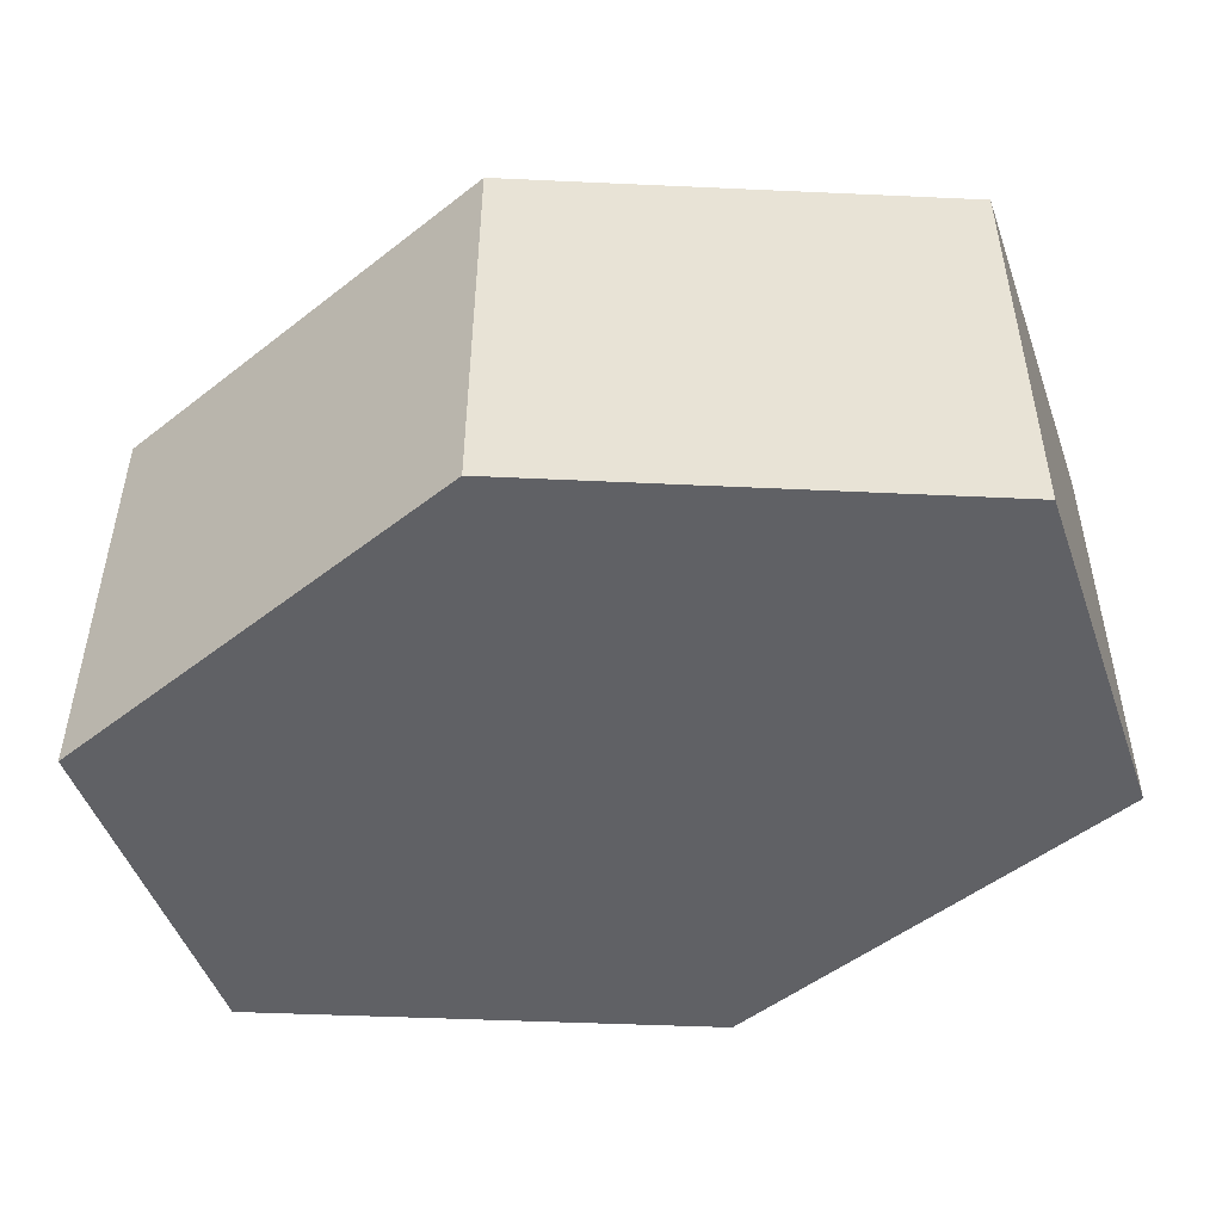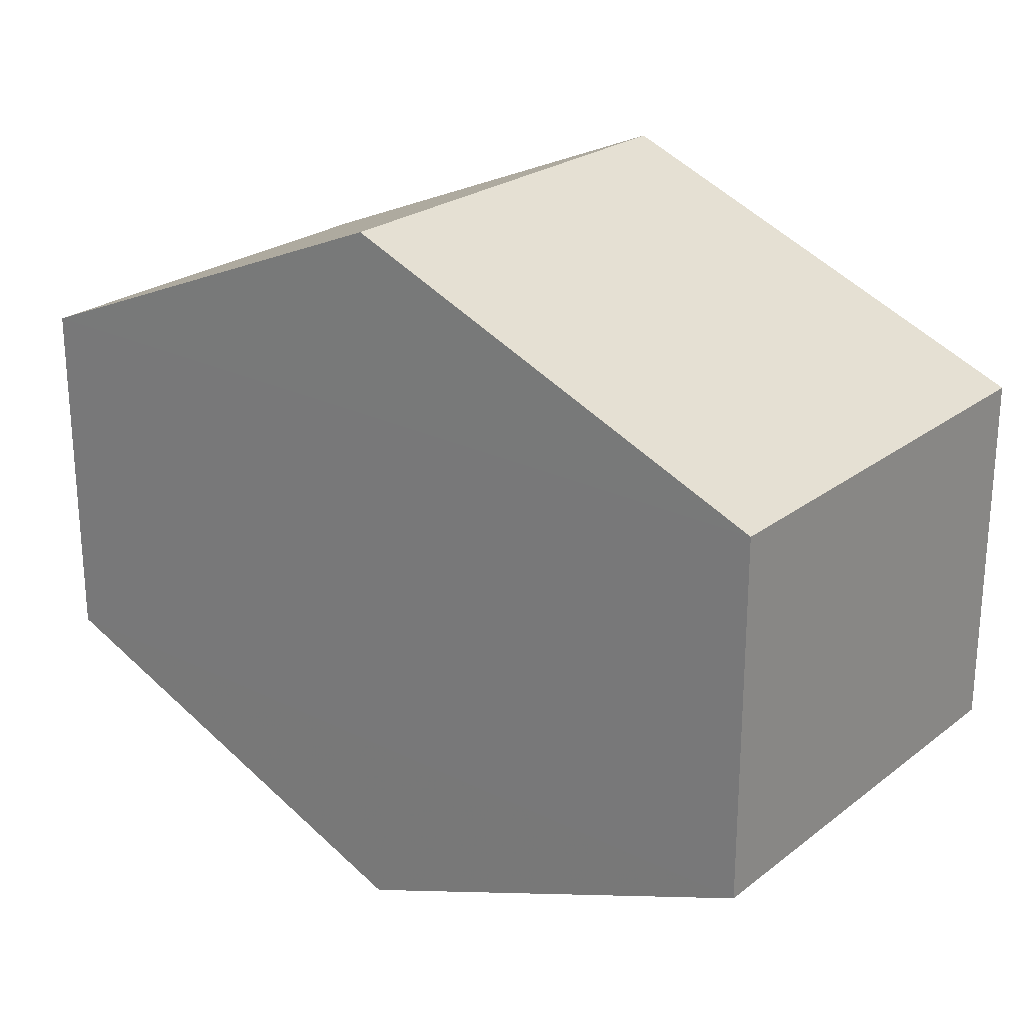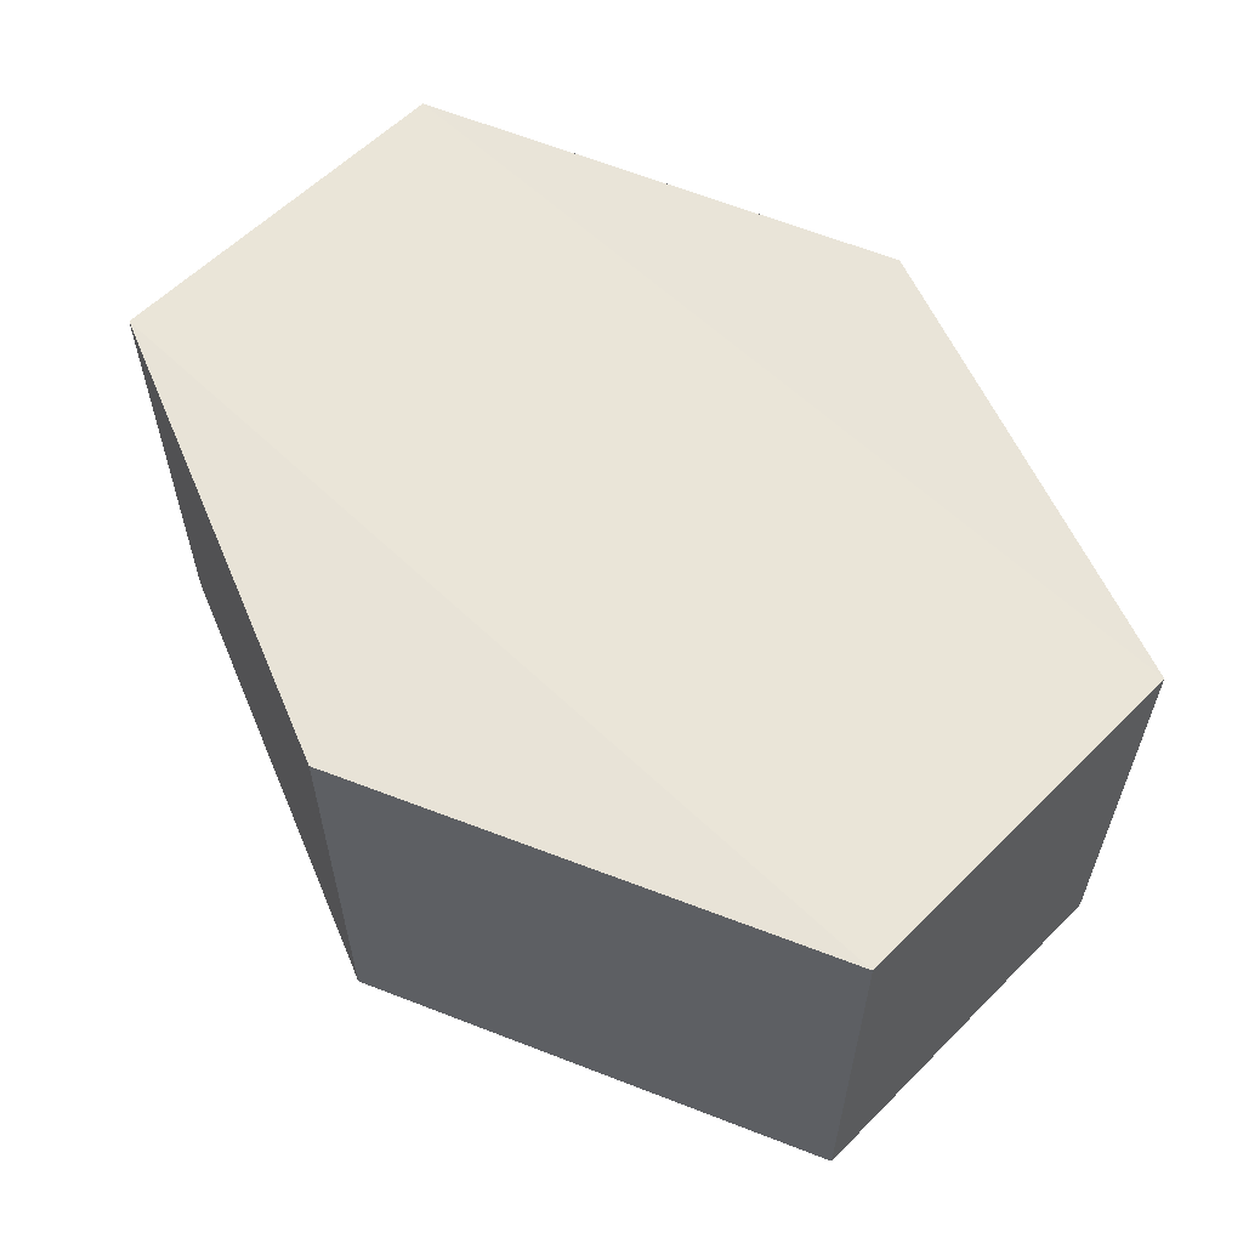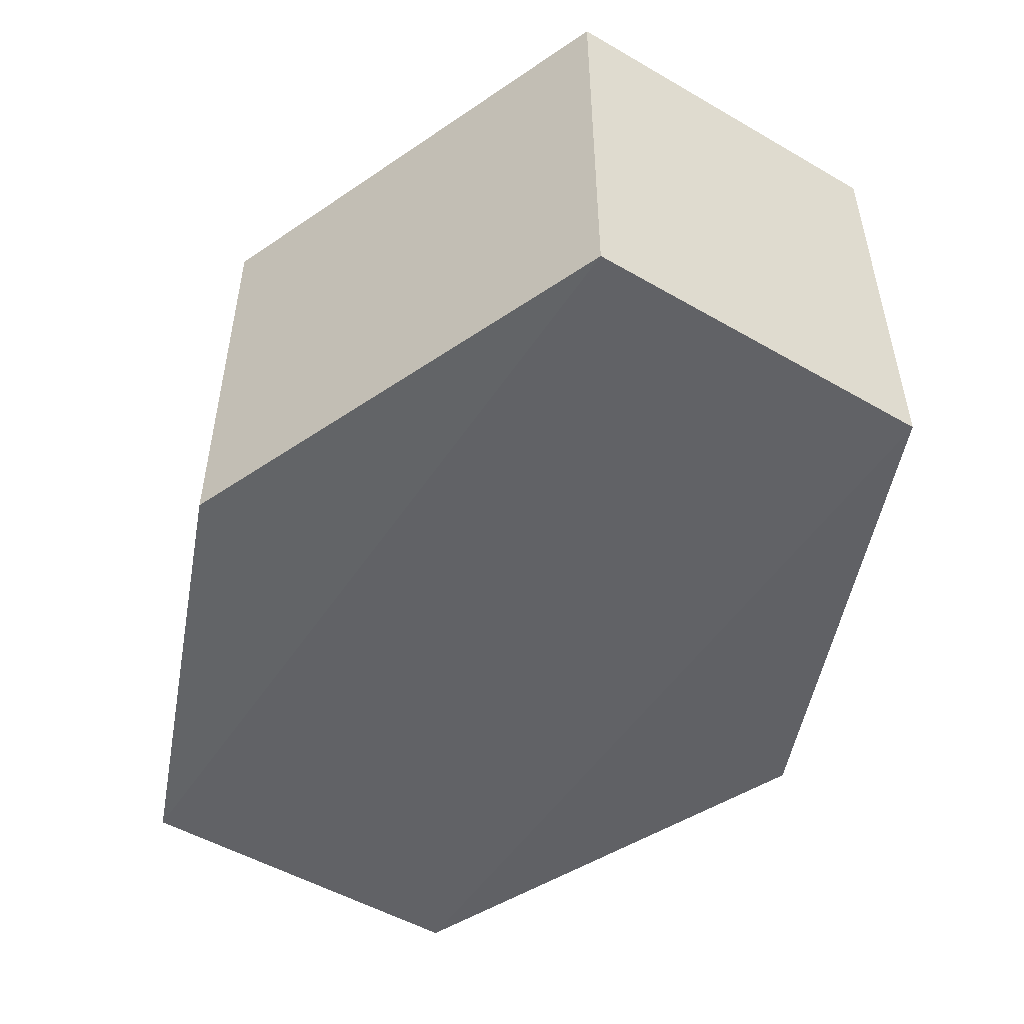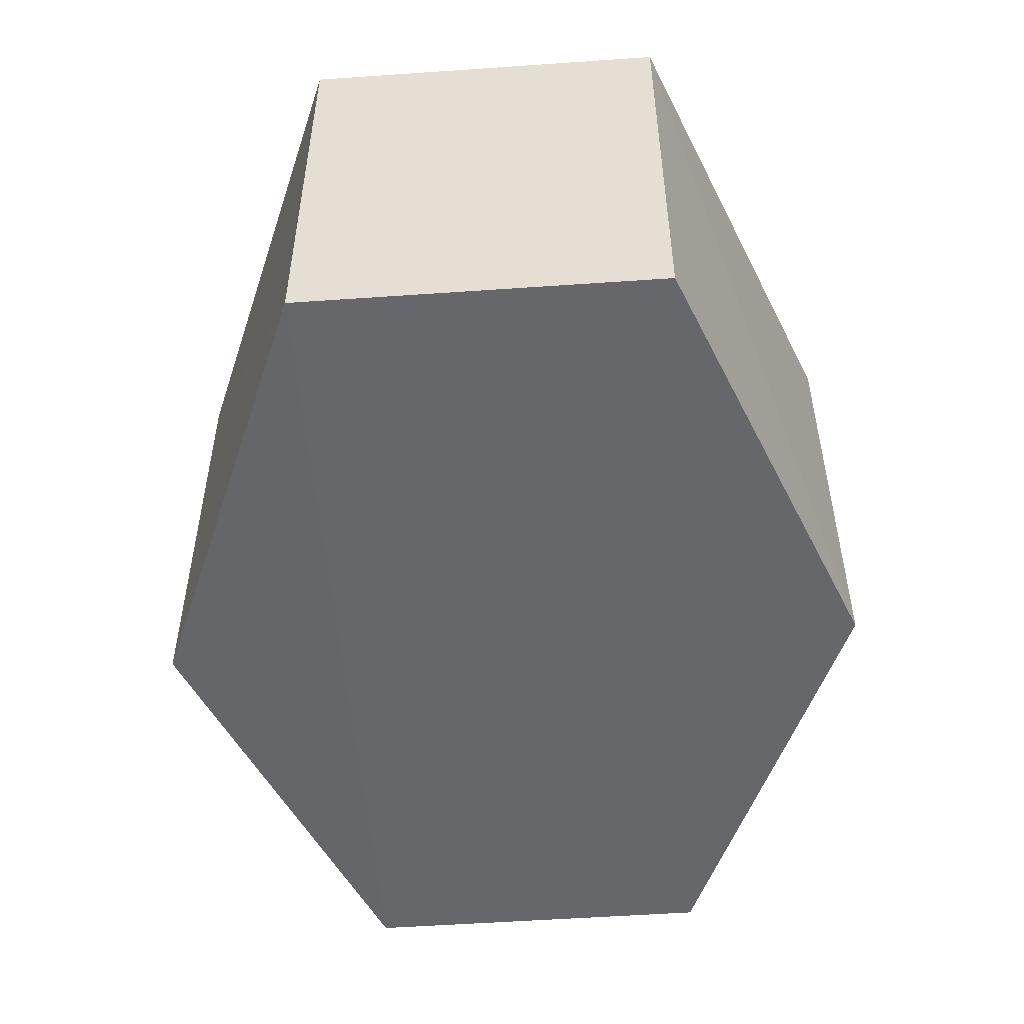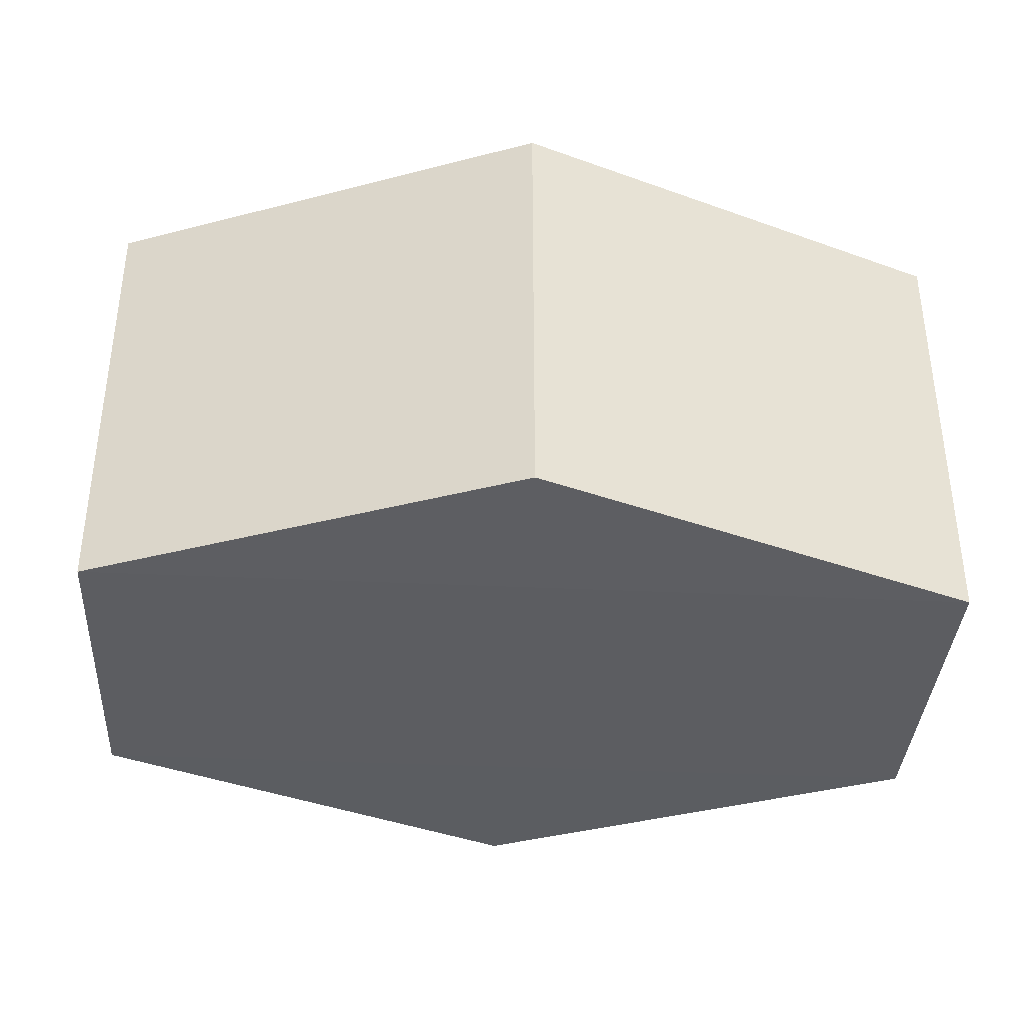
<metadata>
{"format":"obj","ext":"obj","renderer":"f3d","projection":"perspective","resolution":1024,"background":"white","views":[{"elev":-48.8,"azim":-160.7,"up":"+Y"},{"elev":24.0,"azim":-140.7,"up":"+Z"},{"elev":59.8,"azim":44.5,"up":"+Y"},{"elev":-51.0,"azim":-122.3,"up":"+Y"},{"elev":-51.7,"azim":93.9,"up":"+Y"},{"elev":-37.2,"azim":176.5,"up":"+Y"}]}
</metadata>
<code>
o 6592
v 2190 1879 8.761
v 2190 1879 8.769
v 2190 1879 8.761
v 2190 1879 8.761
v 2190 1879 8.769
v 2190 1879 8.773
v 2190 1879 8.757
v 2190 1879 8.761
v 2190 1879 8.761
v 2190 1879 8.757
v 2190 1879 8.761
v 2190 1879 8.757
v 2190 1879 8.769
v 2190 1879 8.769
v 2190 1879 8.761
v 2190 1879 8.757
v 2190 1879 8.757
v 2190 1879 8.761
v 2190 1879 8.761
v 2190 1879 8.757
v 2190 1879 8.769
v 2190 1879 8.769
v 2190 1879 8.773
v 2190 1879 8.769
v 2190 1879 8.769
v 2190 1879 8.773
v 2190 1879 8.773
v 2190 1879 8.769
v 2190 1879 8.773
v 2190 1879 8.769
v 2190 1879 8.773
v 2190 1879 8.761
f 1 2 3
f 4 3 2
f 5 2 6
f 7 4 8
f 8 9 10
f 11 12 7
f 13 9 14
f 15 13 5
f 15 16 17
f 17 1 18
f 18 19 20
f 21 19 22
f 23 21 5
f 11 21 24
f 25 26 23
f 27 13 24
f 28 29 27
f 24 30 31
f 4 30 32
f 1 32 30

</code>
